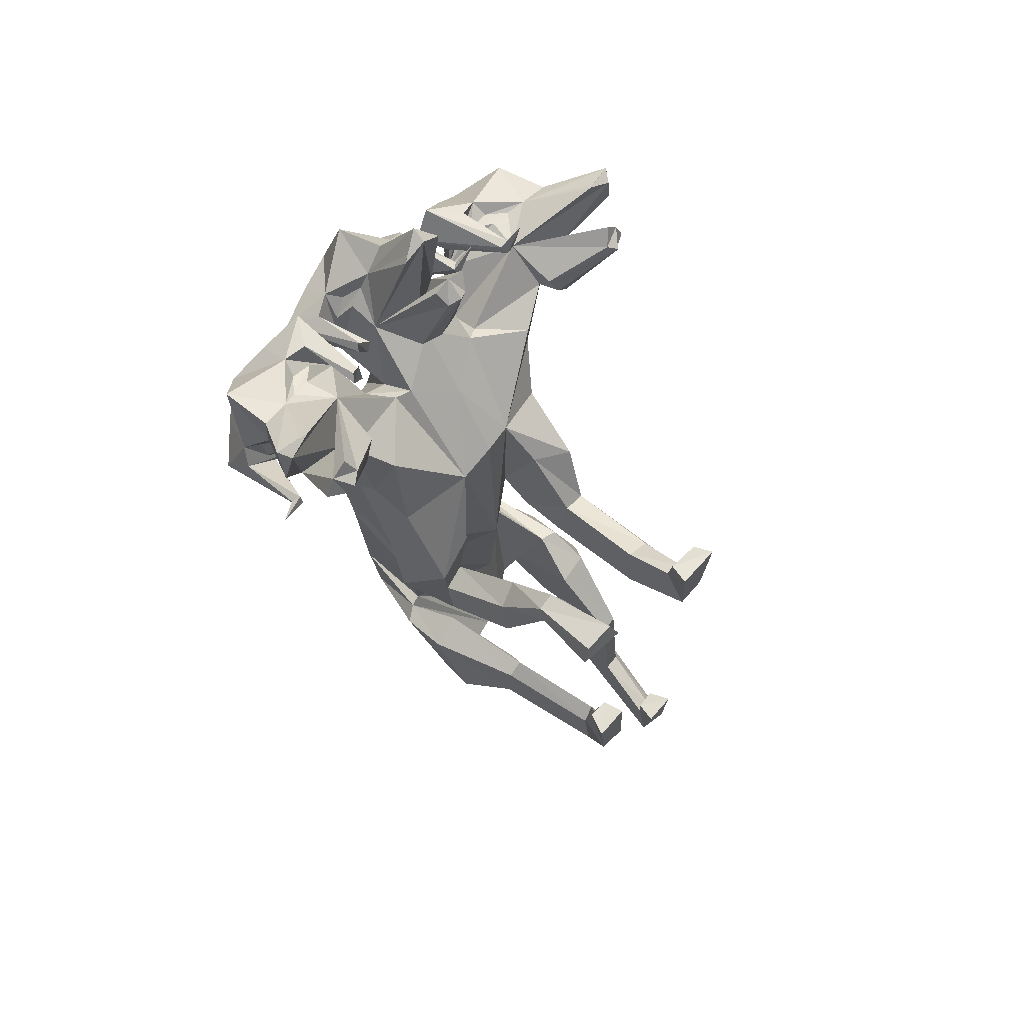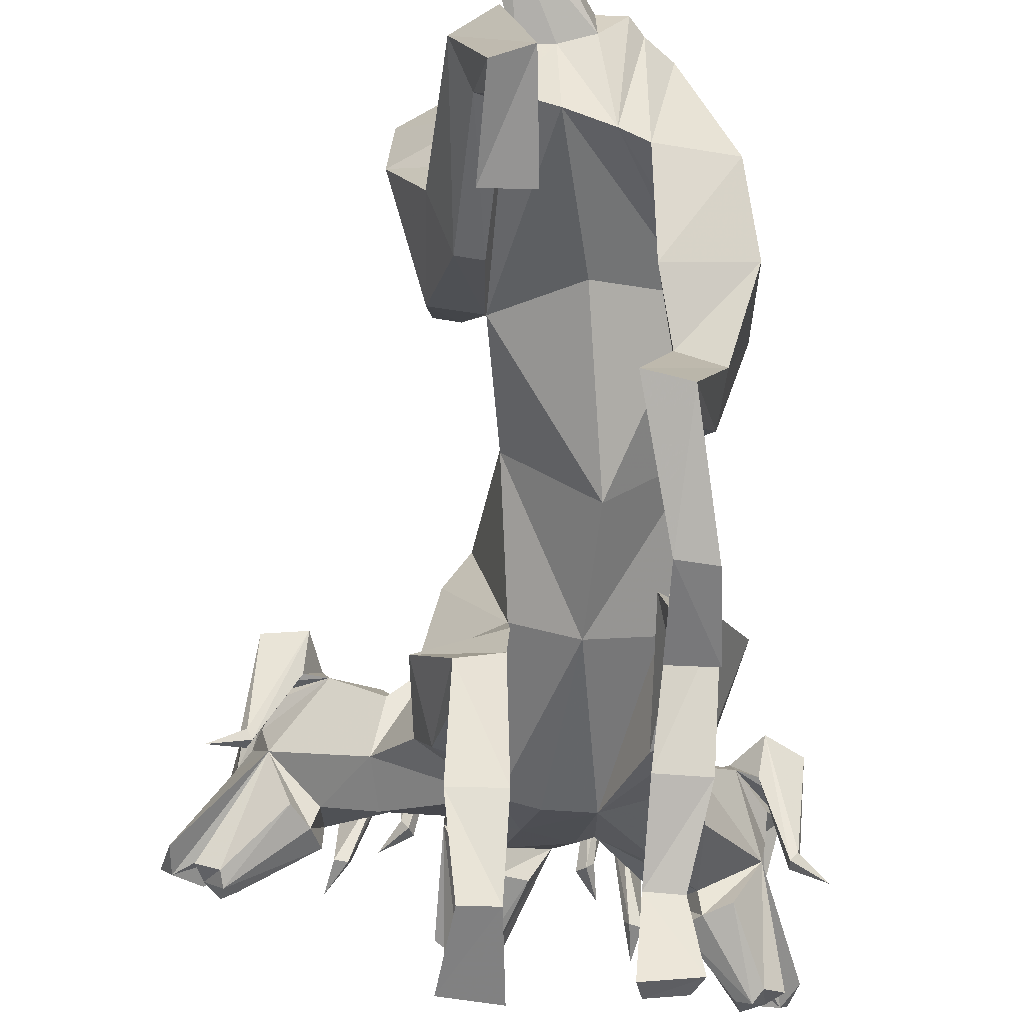
<metadata>
{"format":"obj","ext":"obj","renderer":"f3d","projection":"perspective","resolution":1024,"background":"white","views":[{"elev":70.0,"azim":-48.9,"up":"+Z"},{"elev":-60.9,"azim":177.9,"up":"+Y"}]}
</metadata>
<code>
o Cerberus_Cube.004
v -1.625 -0.9397 -2.991
v 1.632 -2.136 -3.049
v -1.343 0.4483 -4.407
v 1.649 0.2774 -3.332
v -0.537 -0.3956 -6.238
v 1.557 0.3191 -5.549
v -0.6004 -2.082 -5.535
v 1.529 -0.8659 -5.733
v -1.726 -1.963 -5.337
v 2.526 -1.126 -5.2
v -0.9294 -0.4028 -5.906
v 1.817 0.1421 -5.13
v -1.246 0.2386 -4.531
v 1.614 0.1418 -3.559
v -1.95 -1.123 -3.08
v 1.99 -2.233 -3.148
v -1.492 -3.869 -2.544
v 1.75 -4.382 -5.003
v -1.581 -3.905 -3.427
v 2.1 -3.77 -5.544
v -0.9124 -3.86 -3.604
v 1.515 -3.48 -5.764
v -1.152 -3.858 -2.383
v 1.379 -4.429 -4.973
v -1.003 -5.945 -1.987
v 1.02 -6.05 -7.645
v -0.8706 -6.637 -2.325
v 0.9258 -6.317 -8.416
v -1.432 -6.597 -2.231
v 1.45 -6.448 -8.275
v -1.288 -6.009 -2.058
v 1.307 -6.099 -7.726
v -1.338 -6.1 -0.8678
v 1.337 -6.042 -6.829
v -1.53 -6.552 -0.8448
v 1.53 -6.493 -6.792
v -0.8395 -6.552 -0.8515
v 0.8395 -6.493 -6.798
v -0.9388 -6.12 -0.8835
v 0.9387 -6.062 -6.844
v -0.3865 -5.997 -4.435
v 1.321 -4.034 -7.977
v -0.6473 -5.638 -3.399
v 1.228 -4.761 -7.084
v -1.058 -5.927 -4.245
v 1.894 -4.326 -7.69
v -0.9618 -5.713 -3.581
v 1.585 -4.732 -7.182
v -1.321 -1.978 -2.551
v 1.355 -3.105 -3.64
v -1.974 -2.045 -2.845
v 2.067 -3.016 -3.683
v -1.973 -2.873 -4.36
v 2.604 -2.435 -5.218
v -0.6994 -3.242 -4.482
v 1.477 -2.42 -5.926
v 0.9248 -1.641 4.374
v 0.328 -1.728 4.486
v 0.05984 1.462 3.478
v -0.0578 1.867 1.91
v -0.08717 -2.243 1.446
v -1.423 1.202 2.613
v 1.375 1.202 2.155
v -1.155 -1.493 1.806
v 0.8869 -1.638 1.582
v -1.389 -0.8931 -2.939
v 1.311 -0.8945 -2.561
v -1.284 0.7779 -3.371
v 1.338 0.7753 -3.002
v 0.04362 -1.389 -3.348
v 0.06989 1.441 -3.479
v -2.155 -1.24 2.884
v 2.059 -1.318 2.415
v -1.863 0.3402 2.478
v 1.778 0.3454 2.254
v -1.544 0.6589 4.248
v 1.848 0.6639 3.675
v -1.787 -1.407 4.252
v 2.091 -1.334 3.652
v -1.746 -2.332 1.483
v 1.563 -3.204 1.908
v -1.846 -2.563 0.8656
v 1.606 -3.129 1.246
v -1.169 -2.612 0.7048
v 0.916 -3.124 1.138
v -1.257 -2.252 1.626
v 1.09 -3.212 2.112
v -1.059 -4.566 3.99
v 1.059 -5.895 3.152
v -0.9056 -4.744 3.657
v 0.9008 -6.447 2.735
v -1.478 -4.756 3.683
v 1.475 -6.448 2.744
v -1.405 -4.587 3.933
v 1.403 -5.973 3.043
v -1.525 -5.911 4.393
v 1.525 -6.083 4.152
v -1.699 -5.982 4.051
v 1.699 -6.432 4.131
v -0.8114 -6.093 4.081
v 0.8114 -6.432 4.246
v -0.9122 -5.944 4.449
v 0.9122 -6.037 4.199
v -0.9676 -4.146 2.244
v 0.8397 -5.19 1.834
v -1.085 -3.585 2.858
v 1.017 -4.96 2.623
v -1.789 -4.045 2.346
v 1.668 -5.119 1.901
v -1.584 -3.736 2.694
v 1.497 -5.006 2.367
v -1.062 -2.303 3.129
v 1.062 -2.304 3.446
v -1.895 -2.427 2.631
v 1.837 -2.622 2.941
v -2.329 -1.636 1.732
v 2.177 -2.197 1.788
v -1.079 -1.542 1.091
v 0.8657 -2.277 1.28
v -0.1908 -1.975 -5.673
v 1.162 -1.353 -5.834
v -0.3661 0.2663 -6.254
v 1.457 0.2663 -5.932
v 0.4954 -1.726 -5.81
v 0.5082 0.6589 -5.882
v 0.5709 0.3577 -6.238
v 0.5596 -0.5679 -6.174
v 0.069 0.2071 -6.274
v 1.055 0.2071 -6.1
v 0.05307 -0.5168 -6.306
v 1.081 -0.5168 -6.125
v 0.8511 0.08754 -7.612
v 1.539 0.08754 -7.418
v 0.9067 0.4443 -7.499
v 1.415 0.4443 -7.262
v 1.168 -0.05849 -7.459
v 1.155 0.5426 -7.368
v 1.512 2.071 -9.263
v 1.536 1.77 -9.401
v 1.357 2.005 -9.308
v 1.672 2.005 -9.253
v 1.346 1.881 -9.419
v 1.721 1.881 -9.353
v -1.567 -0.8067 -0.5625
v 1.065 -0.81 -0.5266
v -1.419 0.8228 -0.3423
v 0.9161 0.8198 -0.3105
v -0.2531 -2.176 -0.5702
v -0.2512 1.21 -0.3116
v 1.513 1.517 5.347
v 1.645 0.922 6.594
v 1.37 1.583 7.326
v 1.773 2.109 6.56
v 1.723 0.709 8.527
v 1.62 0.784 8.625
v 0.9914 2.675 7.407
v 1.329 0.7049 8.867
v 1.556 1.835 6.582
v 1.422 1.605 6.958
v 1.601 1.551 6.603
v 1.719 1.725 6.195
v 1.581 -0.01554 8.263
v 1.225 0.02192 8.41
v 1.38 -0.2487 8.009
v 1.312 0.01196 6.691
v 1.484 2.732 6.031
v 0.74 2.973 6.312
v 1.248 2.183 5.573
v 0.6269 2.624 5.817
v 1.88 2.25 5.222
v 2.303 2.402 5.764
v 2.076 1.928 6.288
v 1.763 1.674 5.596
v 2.153 0.6245 6.465
v 2.077 0.695 6.642
v 2.232 0.7979 6.605
v 2.265 0.7595 6.431
v 2.592 0.6736 6.962
v 0.3134 1.382 4.442
v 1.354 0.4554 5.158
v 1.514 -0.2024 5.675
v 0.561 -0.7414 5.508
v 2.554 -0.8139 5.222
v 1.765 -0.07106 5.521
v 2.695 -0.6876 4.389
v 1.839 0.5455 5.118
v 2.508 0.1712 3.94
v 0.4729 1.979 5.141
v 2.13 0.5327 4.342
v -1.006 1.022 4.378
v 1.383 1.026 3.974
v -1.363 0.5276 5.143
v -1.878 0.1647 4.946
v -0.7629 0.5417 5.715
v -2.018 -0.8086 5.284
v -0.5183 -0.07442 6.045
v -1.57 -0.9908 5.976
v -0.2249 -0.205 6.074
v -0.3086 0.4529 5.539
v 0.7924 0.2719 6.523
v -0.6376 0.6689 7.703
v -0.5743 0.7553 7.083
v -0.4697 0.7939 7.225
v -0.3129 0.6915 7.19
v -0.4584 0.6206 7.064
v -0.4894 1.671 6.113
v -0.4703 1.924 6.872
v -0.9045 2.397 6.5
v -0.7593 2.246 5.828
v -0.03725 2.181 5.868
v -0.05143 2.73 6.383
v 0.8432 -0.08645 6.743
v 0.3981 0.01061 6.901
v 1.168 -0.3468 8.159
v 0.9122 -0.2494 8.116
v 0.8415 -0.01663 8.433
v 0.8365 0.528 6.717
v -0.1887 1.722 6.633
v 0.09546 1.548 6.948
v 0.4116 1.604 7.19
v 0.1265 1.833 6.91
v 1.362 0.9726 9.012
v 1.09 1.667 7.829
v 0.9622 0.7831 8.776
v 0.8265 0.7077 8.732
v -0.07953 2.106 6.985
v 0.6181 1.582 7.498
v 0.0536 0.9196 6.959
v -0.3721 1.514 5.779
v -0.4463 -1.762 4.489
v 2.362 1.151 5.757
v 3.358 0.3046 6.276
v 4.254 0.8059 6.252
v 3.536 1.509 6.377
v 5.067 -0.2545 6.989
v 5.207 -0.2105 6.921
v 4.825 0.7618 6.145
v 5.685 -0.1274 6.796
v 3.563 1.218 6.185
v 3.903 0.9062 6.183
v 3.506 0.9401 6.241
v 3.131 1.203 6.218
v 3.618 -0.1971 5.521
v 4.757 -0.9772 6.676
v 4.522 -1.17 6.417
v 4.698 -1.313 6.258
v 3.357 -0.6582 5.981
v 3.509 -0.8018 5.547
v 3.271 2.197 5.92
v 2.799 1.731 5.563
v 2.295 1.924 6.049
v 2.7 2.002 6.619
v 3.151 1.414 6.581
v 2.551 1.277 6.07
v 3.007 0.1147 6.741
v 3.21 0.1411 6.724
v 3.15 0.2631 6.857
v 2.971 0.2634 6.834
v 3.344 0.1034 7.315
v 3.395 -0.3885 5.458
v 2.592 1.548 4.696
v 5.018 -0.3447 4.491
v 4.443 -0.1305 4.351
v 4.551 -0.1117 4.494
v 4.449 -0.1904 4.635
v 4.361 -0.2475 4.458
v 3.719 0.9643 4.101
v 4.471 1.061 4.355
v 4.363 1.557 3.814
v 3.663 1.558 3.741
v 3.312 2.056 5.042
v 3.465 1.552 4.439
v 3.812 2.307 5.299
v 4.067 1.984 4.577
v 3.797 -0.7737 5.161
v 4.747 -1.229 5.998
v 4.997 -0.9981 6.374
v 5.113 -1.071 6.013
v 4.12 0.938 4.55
v 4.287 0.7312 4.924
v 4.427 0.766 5.3
v 4.304 1.019 4.935
v 5.502 -0.3626 6.725
v 4.684 1.821 5.893
v 5.547 -0.3017 6.346
v 5.532 -0.3789 6.205
v 4.497 1.252 4.757
v 4.644 0.7016 5.594
v 4.154 0.09364 4.867
v 3.34 0.8891 4.109
v -2.554 0.8805 5.461
v -2.955 0.08318 6.497
v -3.08 0.6902 7.366
v -3.314 1.24 6.549
v -3.61 -0.3924 8.302
v -3.563 -0.3151 8.436
v -2.989 1.809 7.653
v -3.357 -0.3756 8.756
v -3.063 1.008 6.625
v -3.013 0.755 7.006
v -3.051 0.7204 6.607
v -3.064 0.9274 6.198
v -3.315 -1.083 7.946
v -3.054 -1.01 8.221
v -2.992 -1.241 7.773
v -2.503 -0.7829 6.606
v -3.008 1.973 6.2
v -2.465 2.298 6.739
v -2.525 1.544 5.813
v -2.126 2.048 6.289
v -3.008 1.548 5.271
v -3.606 1.546 5.642
v -3.466 1.05 6.175
v -2.899 0.9546 5.619
v -3.318 -0.2588 6.219
v -3.321 -0.2018 6.417
v -3.474 -0.1235 6.335
v -3.439 -0.1421 6.159
v -3.895 -0.3578 6.535
v -1.627 1.542 5.664
v -2.013 -0.3965 6.698
v -1.158 0.09677 8.348
v -1.033 0.2575 7.752
v -1.184 0.2568 7.851
v -1.296 0.1345 7.758
v -1.106 0.1086 7.685
v -0.9906 1.272 6.883
v -1.309 1.408 7.604
v -0.888 1.997 7.442
v -0.7712 1.919 6.752
v -1.436 1.725 6.534
v -1.707 2.189 7.062
v -2.075 -0.81 6.828
v -1.749 -0.6657 7.152
v -2.834 -1.324 7.985
v -2.606 -1.181 8.052
v -2.706 -0.9882 8.388
v -2.187 -0.2056 6.852
v -1.448 1.196 7.268
v -1.775 0.9323 7.452
v -2.157 0.8972 7.573
v -1.852 1.21 7.427
v -3.491 -0.1409 8.9
v -3.003 0.7503 7.94
v -3.006 -0.2226 8.805
v -2.851 -0.2662 8.805
v -1.744 1.501 7.589
v -2.443 0.796 7.788
v -1.625 0.2972 7.419
v -0.957 1.146 6.519
f 11 5 7
f 11 7 9
f 8 6 12
f 8 12 10
f 13 3 5
f 13 5 11
f 6 4 14
f 6 14 12
f 15 1 3
f 15 3 13
f 4 2 16
f 4 16 14
f 9 15 13
f 9 13 11
f 14 16 10
f 14 10 12
f 39 25 31
f 39 31 33
f 32 26 40
f 32 40 34
f 33 31 29
f 33 29 35
f 30 32 34
f 30 34 36
f 35 29 27
f 35 27 37
f 28 30 36
f 28 36 38
f 37 27 25
f 37 25 39
f 26 28 38
f 26 38 40
f 35 37 39
f 35 39 33
f 40 38 36
f 40 36 34
f 43 41 21
f 43 21 23
f 22 42 44
f 22 44 24
f 25 27 41
f 25 41 43
f 42 28 26
f 42 26 44
f 41 45 19
f 41 19 21
f 20 46 42
f 20 42 22
f 27 29 45
f 27 45 41
f 46 30 28
f 46 28 42
f 45 47 17
f 45 17 19
f 18 48 46
f 18 46 20
f 29 31 47
f 29 47 45
f 48 32 30
f 48 30 46
f 47 43 23
f 47 23 17
f 24 44 48
f 24 48 18
f 31 25 43
f 31 43 47
f 44 26 32
f 44 32 48
f 1 15 51
f 1 51 49
f 52 16 2
f 52 2 50
f 17 23 49
f 17 49 51
f 50 24 18
f 50 18 52
f 53 51 15
f 53 15 9
f 16 52 54
f 16 54 10
f 19 17 51
f 19 51 53
f 52 18 20
f 52 20 54
f 55 53 9
f 55 9 7
f 10 54 56
f 10 56 8
f 21 19 53
f 21 53 55
f 54 20 22
f 54 22 56
f 7 1 49
f 7 49 55
f 50 2 8
f 50 8 56
f 23 21 55
f 23 55 49
f 56 22 24
f 56 24 50
f 61 58 230
f 61 230 64
f 57 58 61
f 57 61 65
f 74 62 64
f 74 64 72
f 65 63 75
f 65 75 73
f 72 78 76
f 72 76 74
f 77 79 73
f 77 73 75
f 102 88 94
f 102 94 96
f 95 89 103
f 95 103 97
f 96 94 92
f 96 92 98
f 93 95 97
f 93 97 99
f 98 92 90
f 98 90 100
f 91 93 99
f 91 99 101
f 100 90 88
f 100 88 102
f 89 91 101
f 89 101 103
f 98 100 102
f 98 102 96
f 103 101 99
f 103 99 97
f 106 104 84
f 106 84 86
f 85 105 107
f 85 107 87
f 88 90 104
f 88 104 106
f 105 91 89
f 105 89 107
f 104 108 82
f 104 82 84
f 83 109 105
f 83 105 85
f 90 92 108
f 90 108 104
f 109 93 91
f 109 91 105
f 108 110 80
f 108 80 82
f 81 111 109
f 81 109 83
f 92 94 110
f 92 110 108
f 111 95 93
f 111 93 109
f 110 106 86
f 110 86 80
f 87 107 111
f 87 111 81
f 94 88 106
f 94 106 110
f 107 89 95
f 107 95 111
f 114 112 230
f 114 230 78
f 57 113 115
f 57 115 79
f 80 86 112
f 80 112 114
f 113 87 81
f 113 81 115
f 116 114 78
f 116 78 72
f 79 115 117
f 79 117 73
f 82 80 114
f 82 114 116
f 115 81 83
f 115 83 117
f 118 116 72
f 118 72 64
f 73 117 119
f 73 119 65
f 84 82 116
f 84 116 118
f 117 83 85
f 117 85 119
f 64 230 112
f 64 112 118
f 113 57 65
f 113 65 119
f 86 84 118
f 86 118 112
f 119 85 87
f 119 87 113
f 124 70 66
f 124 66 120
f 67 70 124
f 67 124 121
f 122 68 71
f 122 71 125
f 71 69 123
f 71 123 125
f 122 5 3
f 122 3 68
f 4 6 123
f 4 123 69
f 120 7 5
f 120 5 122
f 6 8 121
f 6 121 123
f 1 7 120
f 1 120 66
f 121 8 2
f 121 2 67
f 1 66 68
f 1 68 3
f 69 67 2
f 69 2 4
f 128 122 125
f 128 125 126
f 125 123 129
f 125 129 126
f 127 124 120
f 127 120 130
f 121 124 127
f 121 127 131
f 130 120 122
f 130 122 128
f 123 121 131
f 123 131 129
f 132 130 128
f 132 128 134
f 129 131 133
f 129 133 135
f 136 127 130
f 136 130 132
f 131 127 136
f 131 136 133
f 134 128 126
f 134 126 137
f 126 129 135
f 126 135 137
f 140 134 137
f 140 137 138
f 137 135 141
f 137 141 138
f 139 136 132
f 139 132 142
f 133 136 139
f 133 139 143
f 142 132 134
f 142 134 140
f 135 133 143
f 135 143 141
f 138 139 142
f 138 142 140
f 143 139 138
f 143 138 141
f 146 144 64
f 146 64 62
f 65 145 147
f 65 147 63
f 68 66 144
f 68 144 146
f 145 67 69
f 145 69 147
f 144 148 61
f 144 61 64
f 61 148 145
f 61 145 65
f 66 70 148
f 66 148 144
f 148 70 67
f 148 67 145
f 149 146 62
f 149 62 60
f 63 147 149
f 63 149 60
f 71 68 146
f 71 146 149
f 147 69 71
f 147 71 149
f 152 155 154
f 152 154 151
f 152 223 222
f 152 222 155
f 152 153 156
f 152 156 223
f 154 155 222
f 154 222 157
f 153 158 161
f 153 161 150
f 152 159 158
f 152 158 153
f 151 160 159
f 151 159 152
f 150 161 160
f 150 160 151
f 161 158 159
f 161 159 160
f 151 154 157
f 151 157 217
f 151 217 163
f 151 163 162
f 163 214 164
f 163 164 162
f 214 212 165
f 214 165 164
f 151 162 164
f 151 164 165
f 153 166 167
f 153 167 156
f 166 168 169
f 166 169 167
f 168 170 173
f 168 173 150
f 166 171 170
f 166 170 168
f 153 172 171
f 153 171 166
f 150 173 172
f 150 172 153
f 173 174 175
f 173 175 172
f 172 175 176
f 172 176 171
f 171 176 177
f 171 177 170
f 170 177 174
f 170 174 173
f 174 178 175
f 174 177 178
f 176 178 177
f 175 178 176
f 151 165 212
f 151 212 200
f 151 181 180
f 151 180 150
f 200 182 181
f 200 181 151
f 57 181 182
f 57 182 58
f 77 187 185
f 77 185 79
f 180 181 184
f 180 184 186
f 57 79 185
f 57 185 183
f 150 188 169
f 150 169 168
f 150 180 179
f 150 179 188
f 187 77 191
f 187 191 189
f 189 191 180
f 189 180 186
f 76 190 62
f 76 62 74
f 63 191 77
f 63 77 75
f 59 179 180
f 59 180 191
f 190 59 60
f 190 60 62
f 60 59 191
f 60 191 63
f 59 190 199
f 59 199 179
f 229 188 179
f 229 179 199
f 229 210 169
f 229 169 188
f 230 58 182
f 230 182 198
f 200 228 198
f 200 198 182
f 228 229 199
f 228 199 198
f 228 200 212
f 228 212 213
f 204 203 201
f 203 202 201
f 205 201 202
f 205 204 201
f 209 206 205
f 209 205 202
f 208 209 202
f 208 202 203
f 207 208 203
f 207 203 204
f 206 207 204
f 206 204 205
f 229 226 207
f 229 207 206
f 226 211 208
f 226 208 207
f 211 210 209
f 211 209 208
f 210 229 206
f 210 206 209
f 211 167 169
f 211 169 210
f 226 156 167
f 226 167 211
f 228 213 215
f 228 215 216
f 214 215 213
f 214 213 212
f 163 216 215
f 163 215 214
f 228 216 163
f 228 163 217
f 228 217 157
f 228 157 225
f 218 219 220
f 218 220 221
f 229 228 219
f 229 219 218
f 228 227 220
f 228 220 219
f 227 226 221
f 227 221 220
f 226 229 218
f 226 218 221
f 225 157 222
f 225 222 224
f 227 223 156
f 227 156 226
f 227 224 222
f 227 222 223
f 227 228 225
f 227 225 224
f 190 192 194
f 190 194 199
f 76 193 192
f 76 192 190
f 194 196 198
f 194 198 199
f 183 184 181
f 183 181 57
f 76 78 195
f 76 195 193
f 78 230 197
f 78 197 195
f 196 197 230
f 196 230 198
f 233 232 235
f 233 235 236
f 233 236 238
f 233 238 237
f 233 237 284
f 233 284 234
f 235 283 238
f 235 238 236
f 234 231 242
f 234 242 239
f 233 234 239
f 233 239 240
f 232 233 240
f 232 240 241
f 231 232 241
f 231 241 242
f 242 241 240
f 242 240 239
f 232 243 283
f 232 283 235
f 232 244 277
f 232 277 243
f 277 244 245
f 277 245 246
f 246 245 247
f 246 247 248
f 232 247 245
f 232 245 244
f 234 284 273
f 234 273 249
f 249 273 271
f 249 271 250
f 250 231 254
f 250 254 251
f 249 250 251
f 249 251 252
f 234 249 252
f 234 252 253
f 231 234 253
f 231 253 254
f 254 253 256
f 254 256 255
f 253 252 257
f 253 257 256
f 252 251 258
f 252 258 257
f 251 254 255
f 251 255 258
f 255 256 259
f 255 259 258
f 257 258 259
f 256 257 259
f 232 260 248
f 232 248 247
f 232 231 186
f 232 186 184
f 260 232 184
f 260 184 183
f 231 250 271
f 231 271 261
f 231 261 189
f 231 189 186
f 290 187 189
f 290 189 261
f 290 261 271
f 290 271 272
f 260 183 185
f 260 185 289
f 289 185 187
f 289 187 290
f 289 275 248
f 289 248 260
f 265 262 264
f 264 262 263
f 266 263 262
f 266 262 265
f 270 263 266
f 270 266 267
f 269 264 263
f 269 263 270
f 268 265 264
f 268 264 269
f 267 266 265
f 267 265 268
f 290 267 268
f 290 268 287
f 287 268 269
f 287 269 274
f 274 269 270
f 274 270 272
f 272 270 267
f 272 267 290
f 274 272 271
f 274 271 273
f 287 274 273
f 287 273 284
f 289 278 276
f 289 276 275
f 246 248 275
f 246 275 276
f 277 246 276
f 277 276 278
f 289 243 277
f 289 277 278
f 289 286 283
f 289 283 243
f 279 282 281
f 279 281 280
f 290 279 280
f 290 280 289
f 289 280 281
f 289 281 288
f 288 281 282
f 288 282 287
f 287 282 279
f 287 279 290
f 286 285 238
f 286 238 283
f 288 287 284
f 288 284 237
f 288 237 238
f 288 238 285
f 288 285 286
f 288 286 289
f 293 292 295
f 293 295 296
f 293 296 343
f 293 343 344
f 293 344 297
f 293 297 294
f 295 298 343
f 295 343 296
f 294 291 302
f 294 302 299
f 293 294 299
f 293 299 300
f 292 293 300
f 292 300 301
f 291 292 301
f 291 301 302
f 302 301 300
f 302 300 299
f 292 338 298
f 292 298 295
f 292 303 304
f 292 304 338
f 304 303 305
f 304 305 335
f 335 305 306
f 335 306 333
f 292 306 305
f 292 305 303
f 294 297 308
f 294 308 307
f 307 308 310
f 307 310 309
f 309 291 314
f 309 314 311
f 307 309 311
f 307 311 312
f 294 307 312
f 294 312 313
f 291 294 313
f 291 313 314
f 314 313 316
f 314 316 315
f 313 312 317
f 313 317 316
f 312 311 318
f 312 318 317
f 311 314 315
f 311 315 318
f 315 316 319
f 315 319 318
f 317 318 319
f 316 317 319
f 292 321 333
f 292 333 306
f 292 291 193
f 292 193 195
f 321 292 195
f 321 195 197
f 291 309 310
f 291 310 320
f 291 320 192
f 291 192 193
f 350 194 192
f 350 192 320
f 350 320 310
f 350 310 331
f 321 197 196
f 321 196 349
f 349 196 194
f 349 194 350
f 349 334 333
f 349 333 321
f 325 322 324
f 324 322 323
f 326 323 322
f 326 322 325
f 330 323 326
f 330 326 327
f 329 324 323
f 329 323 330
f 328 325 324
f 328 324 329
f 327 326 325
f 327 325 328
f 350 327 328
f 350 328 347
f 347 328 329
f 347 329 332
f 332 329 330
f 332 330 331
f 331 330 327
f 331 327 350
f 332 331 310
f 332 310 308
f 347 332 308
f 347 308 297
f 349 337 336
f 349 336 334
f 335 333 334
f 335 334 336
f 304 335 336
f 304 336 337
f 349 338 304
f 349 304 337
f 349 346 298
f 349 298 338
f 339 342 341
f 339 341 340
f 350 339 340
f 350 340 349
f 349 340 341
f 349 341 348
f 348 341 342
f 348 342 347
f 347 342 339
f 347 339 350
f 346 345 343
f 346 343 298
f 348 347 297
f 348 297 344
f 348 344 343
f 348 343 345
f 348 345 346
f 348 346 349

</code>
